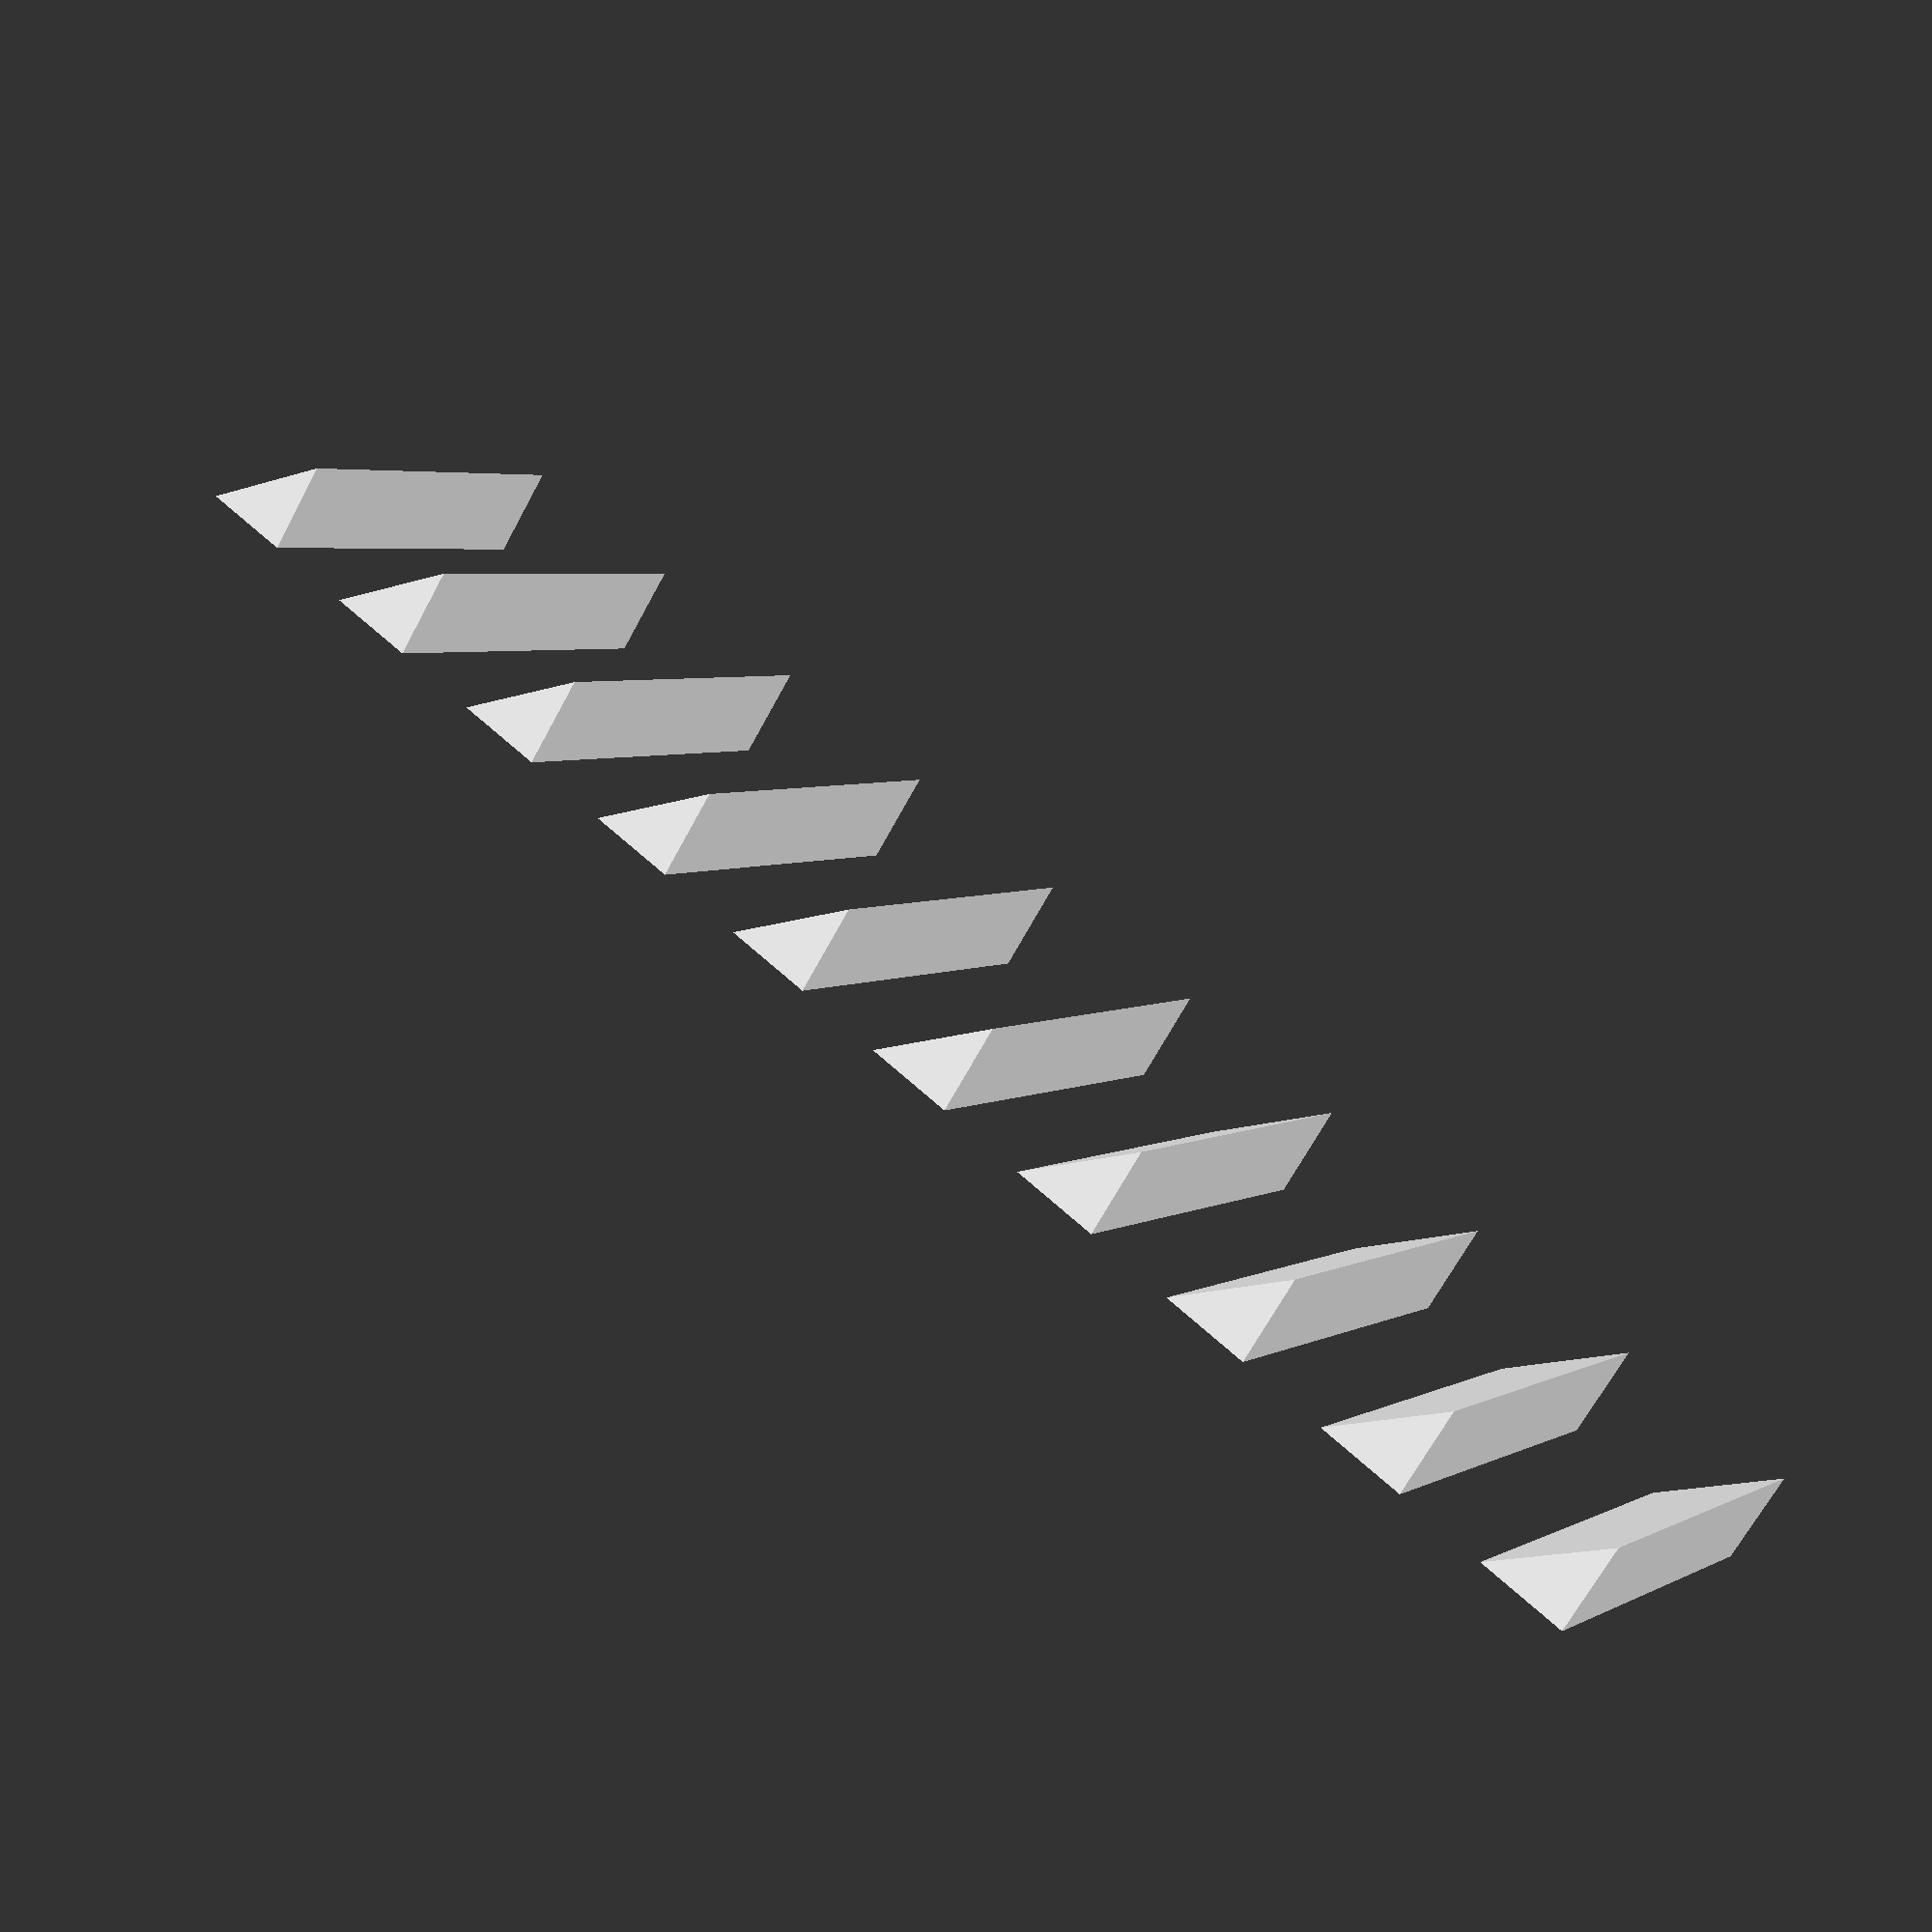
<openscad>
// Cushion Grabber - see README.md for details.
// Author: Joseph M. Joy

function range(stop, start=0,  step=1) = [start: step: stop-1];

// Coords of an isoceles right triangle
function ir_tri(base) = [[0,0], [0, base], [base, 0]];

// Extruded version
module rt_prism(base, height)  {
    linear_extrude(height) polygon(ir_tri(base));
}

// A row of them
module prism_rows(base, height, n) {
    for (i = range(n)) {
         translate([2*base*i, 0, 0]) rt_prism(base, height);
    }
}

// 

prism_rows(10, 40, 10);






</openscad>
<views>
elev=355.4 azim=326.4 roll=211.4 proj=p view=solid
</views>
